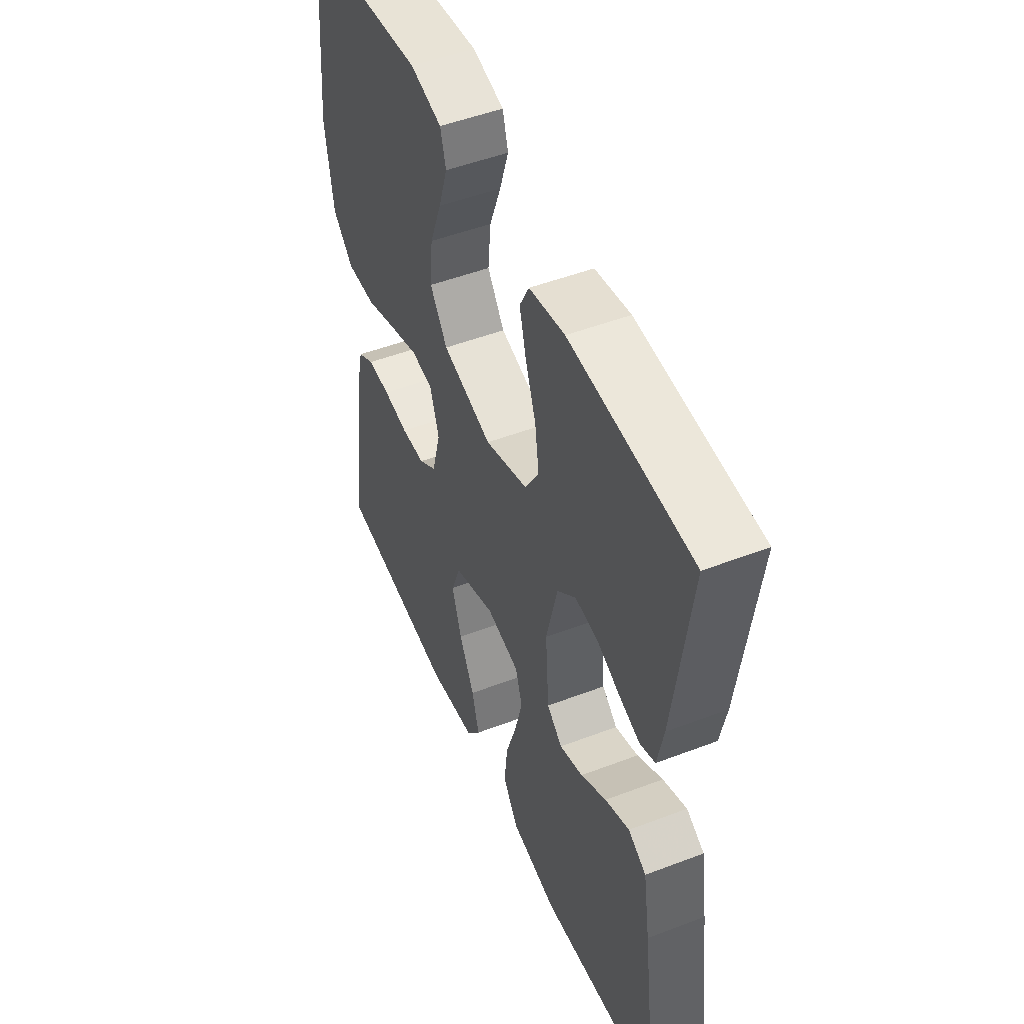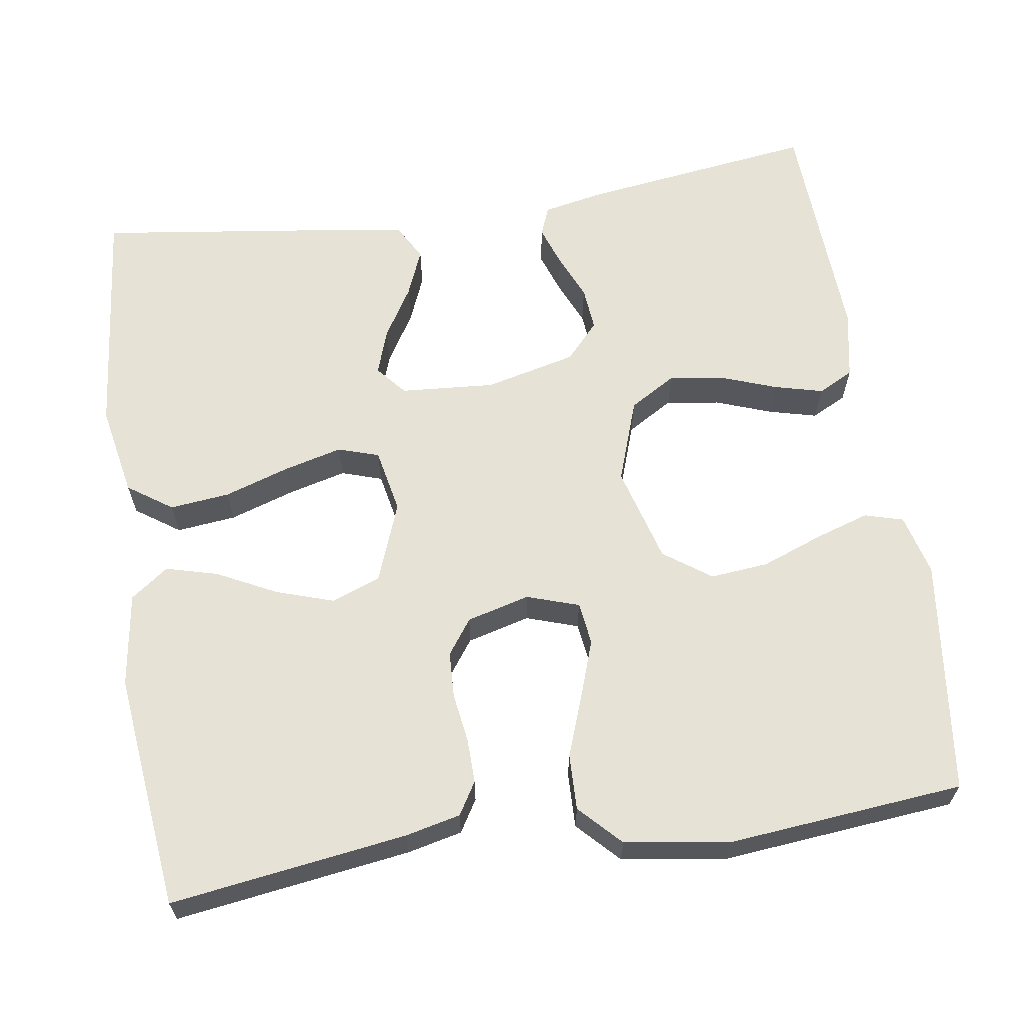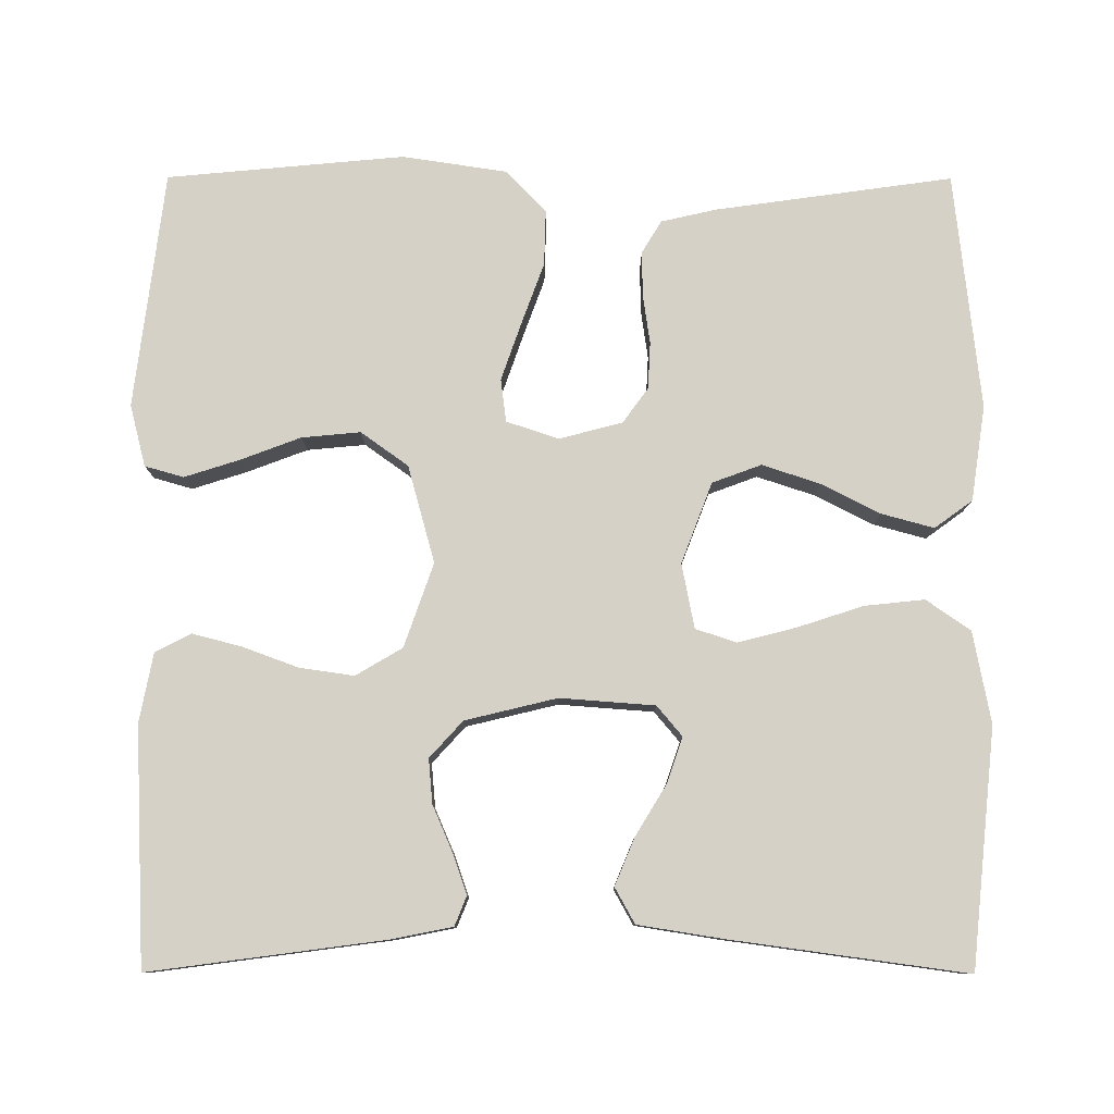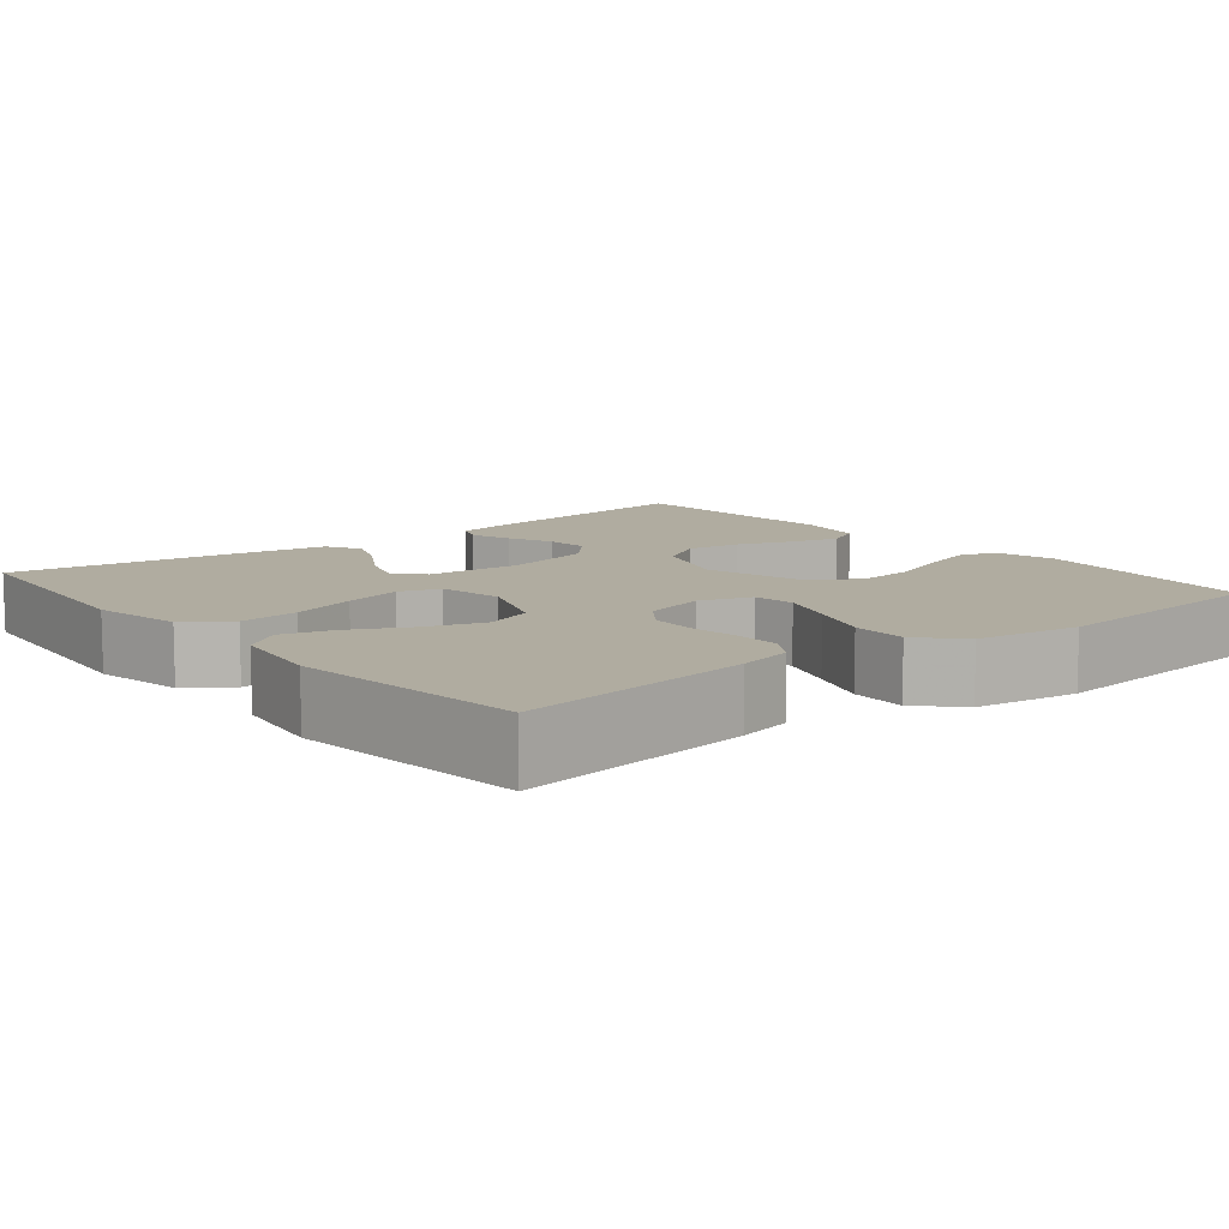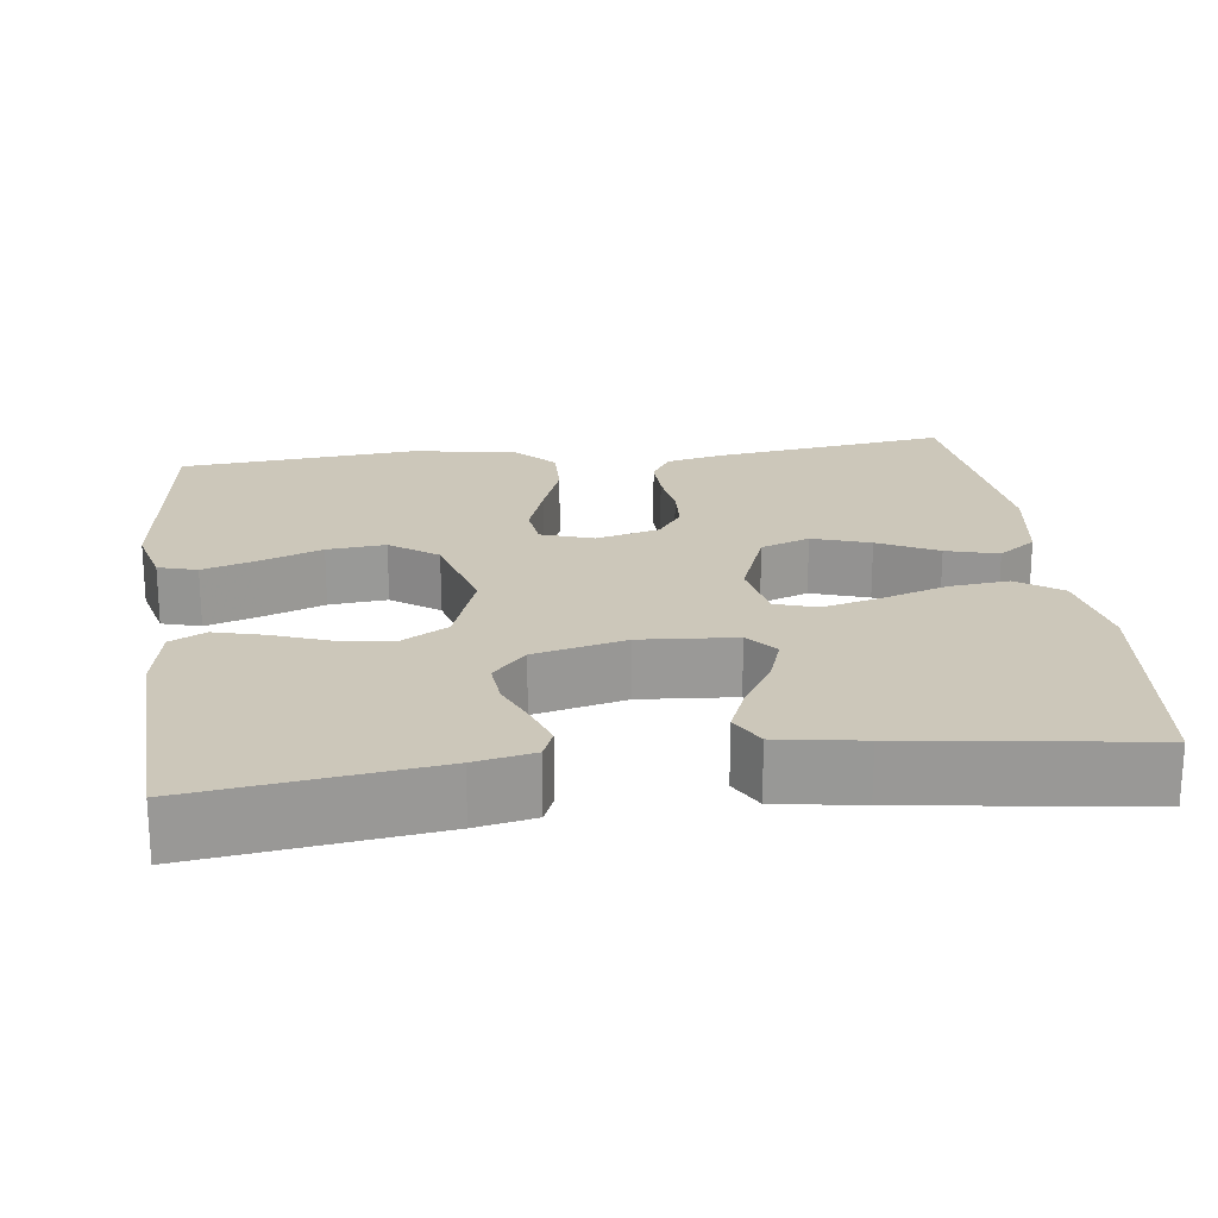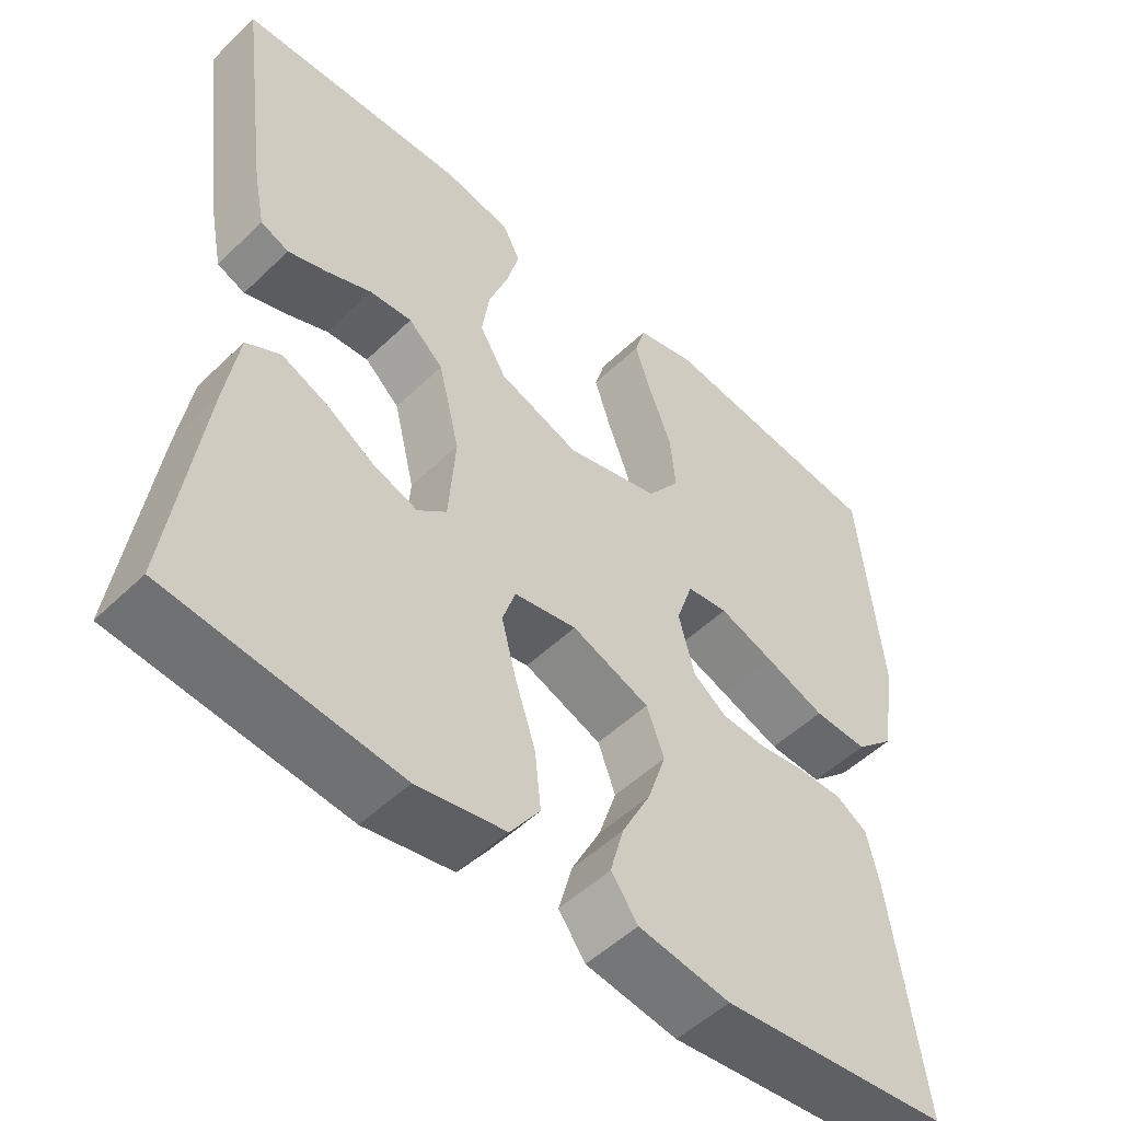
<metadata>
{"format":"obj","ext":"obj","renderer":"f3d","projection":"perspective","resolution":1024,"background":"white","views":[{"elev":49.9,"azim":67.2,"up":"+Z"},{"elev":63.5,"azim":-98.7,"up":"+Y"},{"elev":79.7,"azim":90.1,"up":"+Y"},{"elev":9.9,"azim":-129.1,"up":"+Y"},{"elev":21.3,"azim":82.8,"up":"+Y"},{"elev":-51.7,"azim":136.0,"up":"+Z"}]}
</metadata>
<code>
v 0.5 0.07 -0.5
v 0.2 0.07 -0.531
v 0.084 0.07 -0.509
v 0.045 0.07 -0.453
v 0.053 0.07 -0.377
v 0.08 0.07 -0.294
v 0.099 0.07 -0.22
v 0.082 0.07 -0.168
v 0 0.07 -0.152
v -0.102 0.07 -0.191
v -0.125 0.07 -0.253
v -0.101 0.07 -0.326
v -0.063 0.07 -0.401
v -0.045 0.07 -0.467
v -0.08 0.07 -0.515
v -0.2 0.07 -0.533
v -0.5 0.07 -0.5
v -0.458 0.07 -0.2
v -0.442 0.07 -0.13
v -0.401 0.07 -0.105
v -0.344 0.07 -0.106
v -0.282 0.07 -0.115
v -0.223 0.07 -0.112
v -0.179 0.07 -0.08
v -0.158 0.07 0
v -0.18 0.07 0.066
v -0.234 0.07 0.073
v -0.306 0.07 0.048
v -0.385 0.07 0.019
v -0.456 0.07 0.017
v -0.508 0.07 0.067
v -0.528 0.07 0.2
v -0.5 0.07 0.5
v -0.2 0.07 0.537
v -0.122 0.07 0.517
v -0.108 0.07 0.468
v -0.13 0.07 0.399
v -0.159 0.07 0.322
v -0.166 0.07 0.248
v -0.123 0.07 0.188
v 0 0.07 0.154
v 0.106 0.07 0.191
v 0.141 0.07 0.25
v 0.131 0.07 0.319
v 0.105 0.07 0.39
v 0.089 0.07 0.452
v 0.112 0.07 0.497
v 0.2 0.07 0.514
v 0.5 0.07 0.5
v 0.46 0.07 0.2
v 0.445 0.07 0.125
v 0.408 0.07 0.11
v 0.356 0.07 0.128
v 0.298 0.07 0.153
v 0.242 0.07 0.158
v 0.196 0.07 0.116
v 0.168 0.07 0
v 0.177 0.07 -0.12
v 0.215 0.07 -0.152
v 0.273 0.07 -0.132
v 0.337 0.07 -0.093
v 0.397 0.07 -0.068
v 0.442 0.07 -0.093
v 0.459 0.07 -0.2
v 0.5 0 -0.5
v 0.2 0 -0.531
v 0.084 0 -0.509
v 0.045 0 -0.453
v 0.053 0 -0.377
v 0.08 0 -0.294
v 0.099 0 -0.22
v 0.082 0 -0.168
v 0 0 -0.152
v -0.102 0 -0.191
v -0.125 0 -0.253
v -0.101 0 -0.326
v -0.063 0 -0.401
v -0.045 0 -0.467
v -0.08 0 -0.515
v -0.2 0 -0.533
v -0.5 0 -0.5
v -0.458 0 -0.2
v -0.442 0 -0.13
v -0.401 0 -0.105
v -0.344 0 -0.106
v -0.282 0 -0.115
v -0.223 0 -0.112
v -0.179 0 -0.08
v -0.158 0 0
v -0.18 0 0.066
v -0.234 0 0.073
v -0.306 0 0.048
v -0.385 0 0.019
v -0.456 0 0.017
v -0.508 0 0.067
v -0.528 0 0.2
v -0.5 0 0.5
v -0.2 0 0.537
v -0.122 0 0.517
v -0.108 0 0.468
v -0.13 0 0.399
v -0.159 0 0.322
v -0.166 0 0.248
v -0.123 0 0.188
v 0 0 0.154
v 0.106 0 0.191
v 0.141 0 0.25
v 0.131 0 0.319
v 0.105 0 0.39
v 0.089 0 0.452
v 0.112 0 0.497
v 0.2 0 0.514
v 0.5 0 0.5
v 0.46 0 0.2
v 0.445 0 0.125
v 0.408 0 0.11
v 0.356 0 0.128
v 0.298 0 0.153
v 0.242 0 0.158
v 0.196 0 0.116
v 0.168 0 0
v 0.177 0 -0.12
v 0.215 0 -0.152
v 0.273 0 -0.132
v 0.337 0 -0.093
v 0.397 0 -0.068
v 0.442 0 -0.093
v 0.459 0 -0.2
f 60 61 62 63
f 59 60 63 64
f 51 52 53 54
f 49 50 51 54
f 49 54 55
f 48 49 55 56
f 44 45 46 47
f 43 44 47 48
f 35 36 37 38
f 33 34 35 38
f 33 38 39
f 32 33 39 40
f 28 29 30 31
f 27 28 31 32
f 26 27 32 40
f 19 20 21 22
f 19 22 23
f 18 19 23
f 17 18 23
f 16 17 23 24
f 12 13 14 15
f 11 12 15 16
f 3 4 5 6
f 3 6 7
f 2 3 7
f 59 64 1 2
f 58 59 2 7
f 57 58 7 8
f 43 48 56 57
f 42 43 57 8
f 41 42 8 9
f 25 26 40 41
f 25 41 9 10
f 11 16 24 25
f 10 11 25
f 127 126 125 124
f 128 127 124 123
f 118 117 116 115
f 118 115 114 113
f 119 118 113
f 120 119 113 112
f 111 110 109 108
f 112 111 108 107
f 102 101 100 99
f 102 99 98 97
f 103 102 97
f 104 103 97 96
f 95 94 93 92
f 96 95 92 91
f 104 96 91 90
f 86 85 84 83
f 87 86 83
f 87 83 82
f 87 82 81
f 88 87 81 80
f 79 78 77 76
f 80 79 76 75
f 70 69 68 67
f 71 70 67
f 71 67 66
f 66 65 128 123
f 71 66 123 122
f 72 71 122 121
f 121 120 112 107
f 72 121 107 106
f 73 72 106 105
f 105 104 90 89
f 74 73 105 89
f 89 88 80 75
f 89 75 74
f 1 65 66 2
f 2 66 67 3
f 3 67 68 4
f 4 68 69 5
f 5 69 70 6
f 6 70 71 7
f 7 71 72 8
f 8 72 73 9
f 9 73 74 10
f 10 74 75 11
f 11 75 76 12
f 12 76 77 13
f 13 77 78 14
f 14 78 79 15
f 15 79 80 16
f 16 80 81 17
f 17 81 82 18
f 18 82 83 19
f 19 83 84 20
f 20 84 85 21
f 21 85 86 22
f 22 86 87 23
f 23 87 88 24
f 24 88 89 25
f 25 89 90 26
f 26 90 91 27
f 27 91 92 28
f 28 92 93 29
f 29 93 94 30
f 30 94 95 31
f 31 95 96 32
f 32 96 97 33
f 33 97 98 34
f 34 98 99 35
f 35 99 100 36
f 36 100 101 37
f 37 101 102 38
f 38 102 103 39
f 39 103 104 40
f 40 104 105 41
f 41 105 106 42
f 42 106 107 43
f 43 107 108 44
f 44 108 109 45
f 45 109 110 46
f 46 110 111 47
f 47 111 112 48
f 48 112 113 49
f 49 113 114 50
f 50 114 115 51
f 51 115 116 52
f 52 116 117 53
f 53 117 118 54
f 54 118 119 55
f 55 119 120 56
f 56 120 121 57
f 57 121 122 58
f 58 122 123 59
f 59 123 124 60
f 60 124 125 61
f 61 125 126 62
f 62 126 127 63
f 63 127 128 64
f 64 128 65 1

</code>
